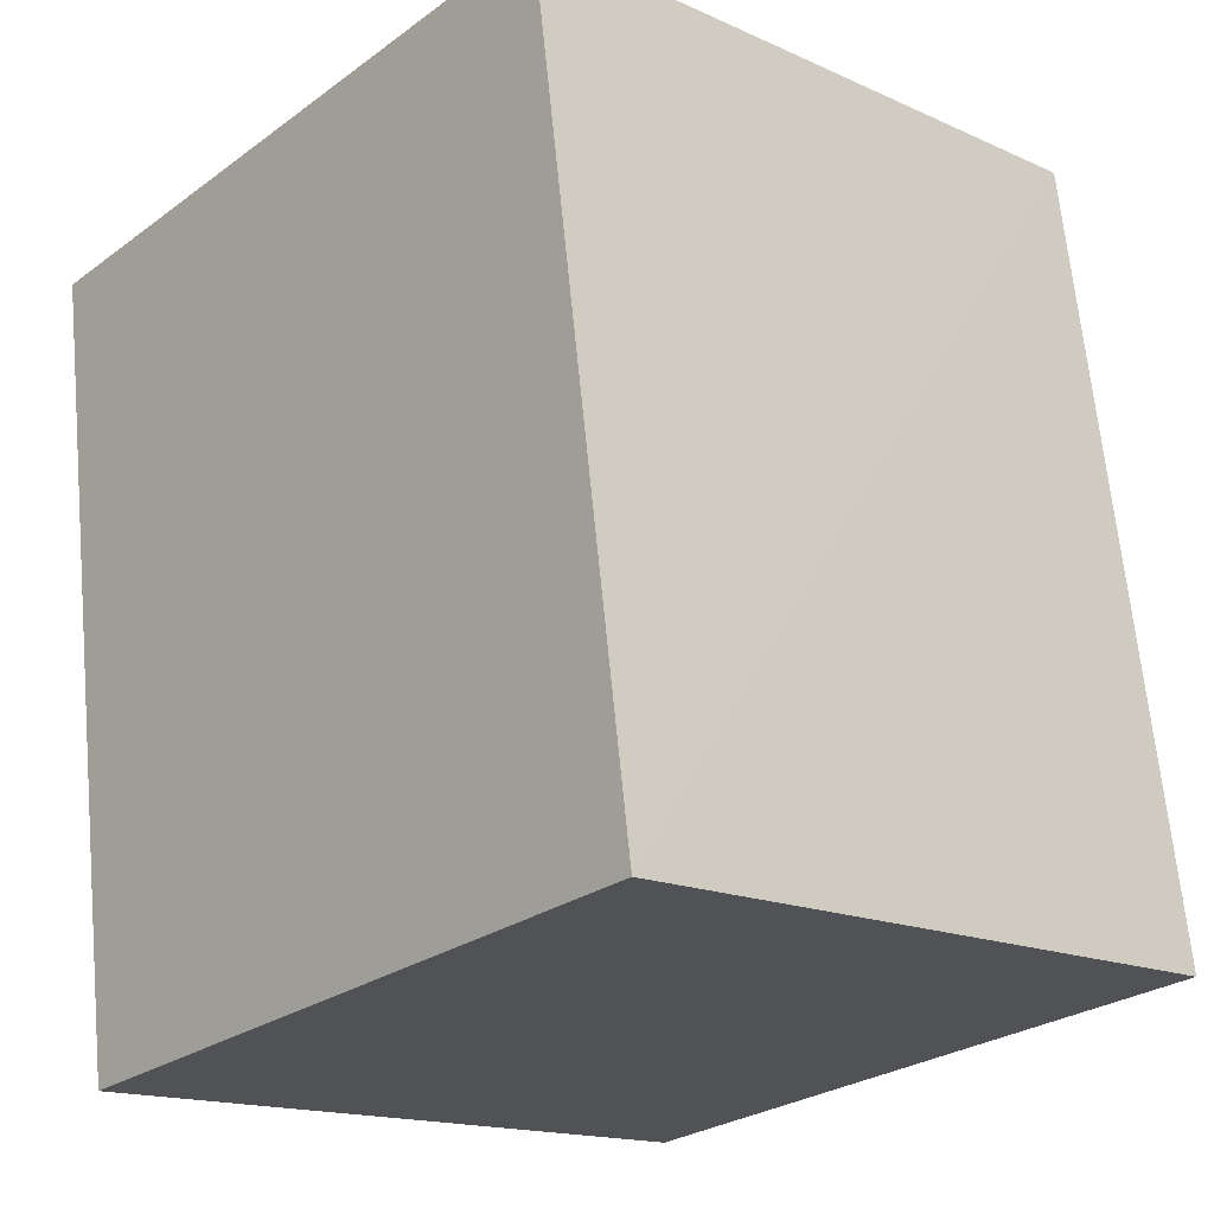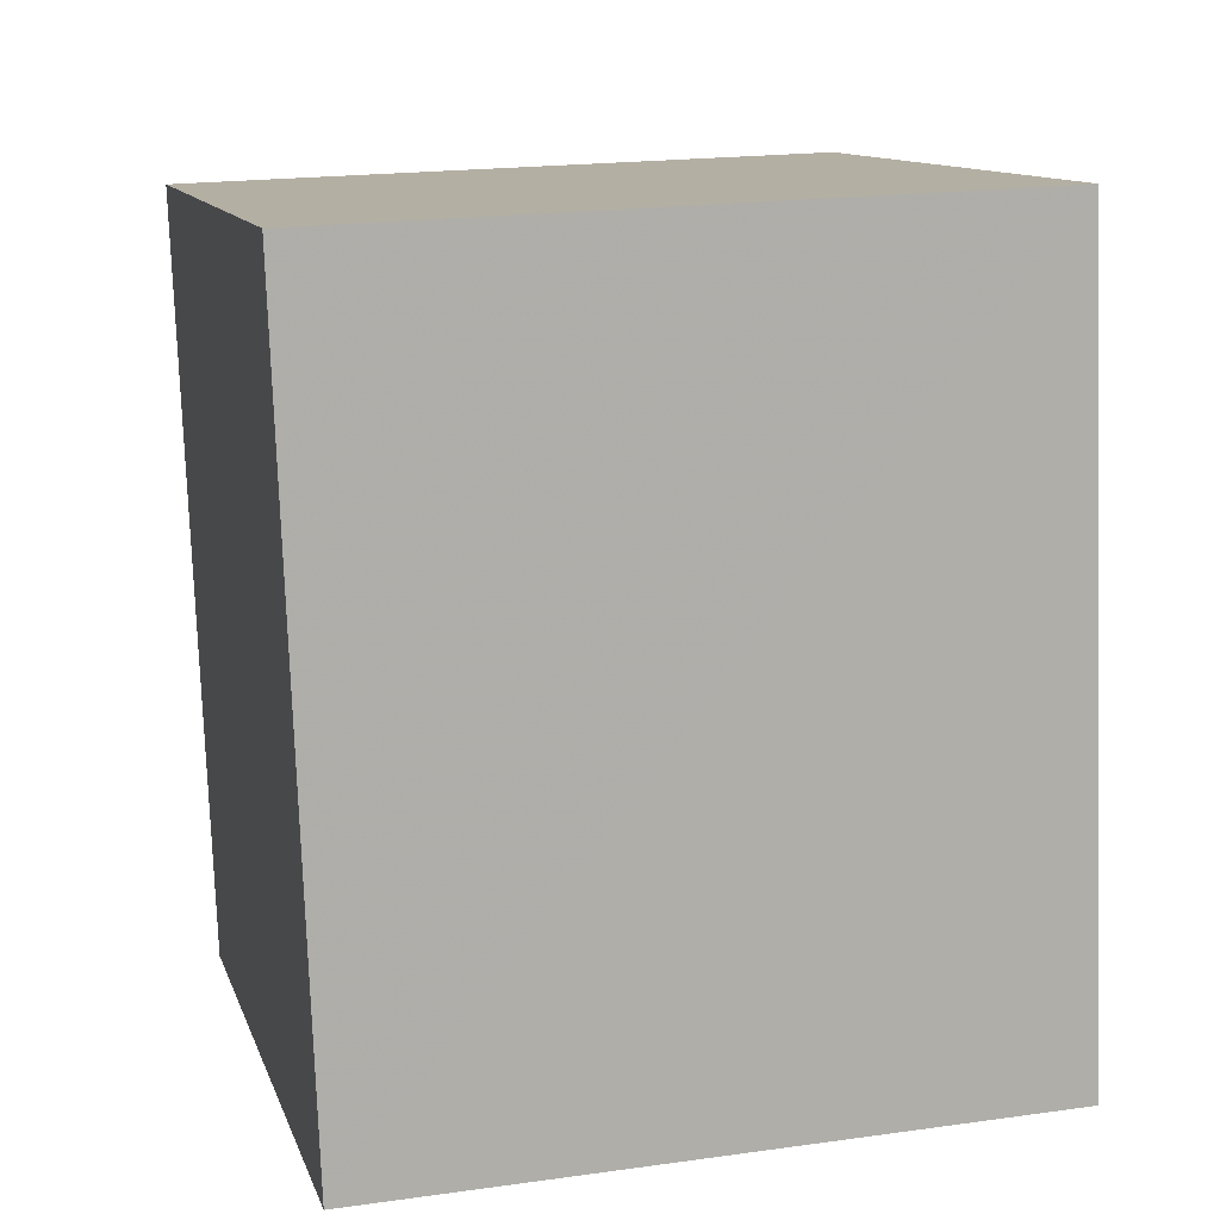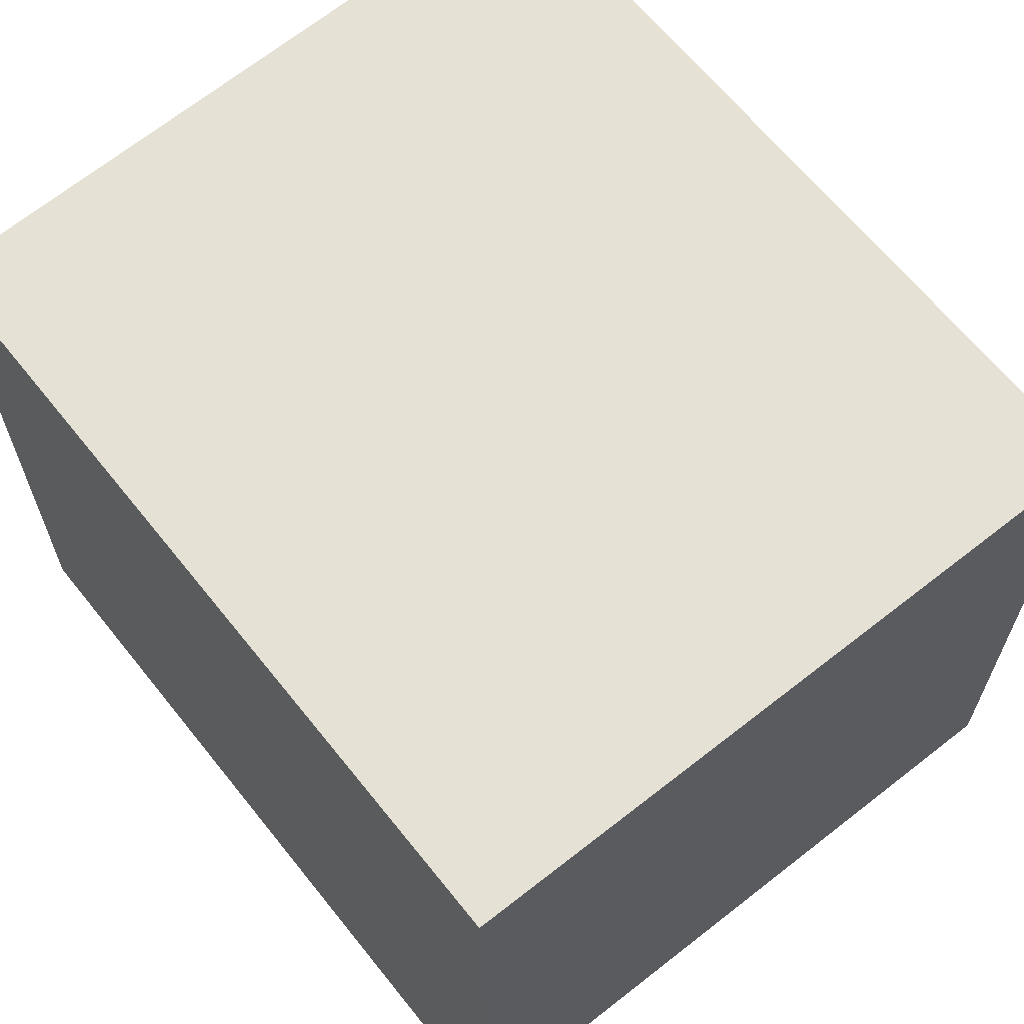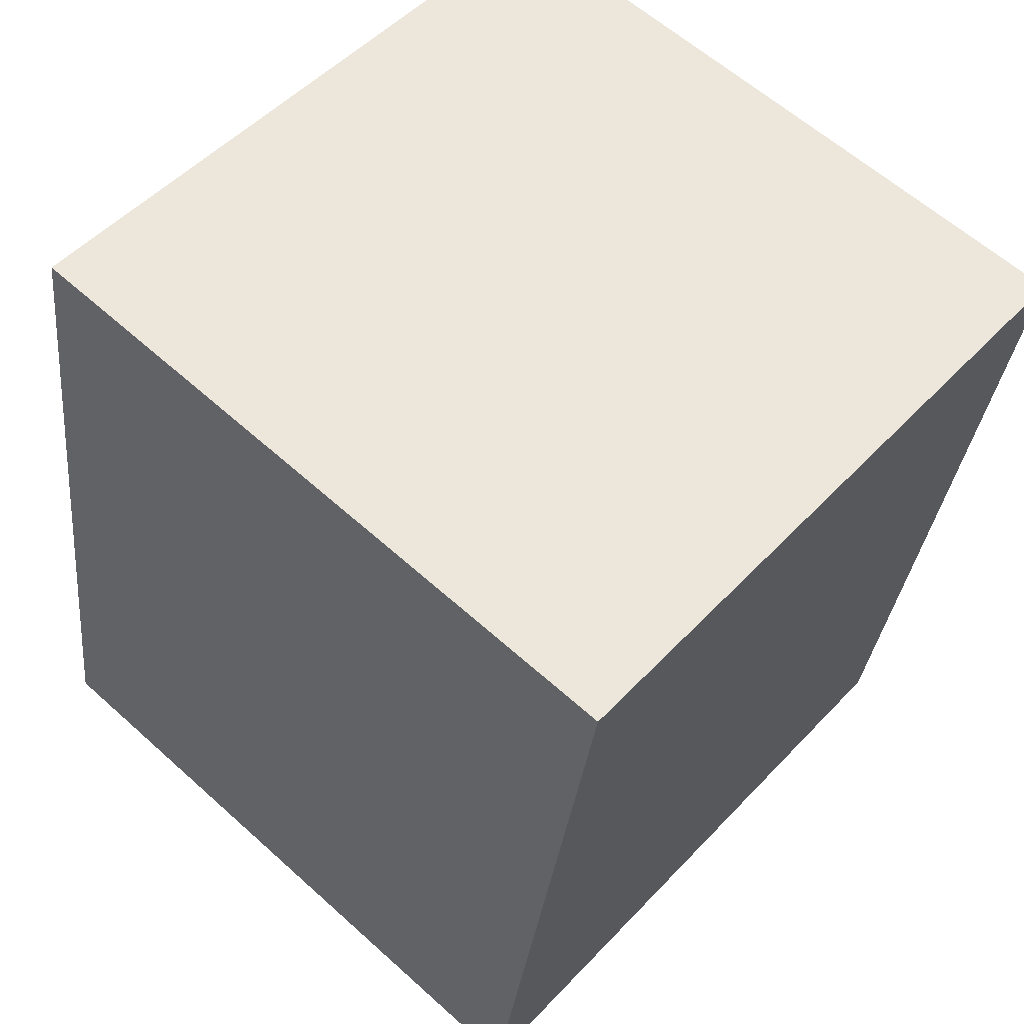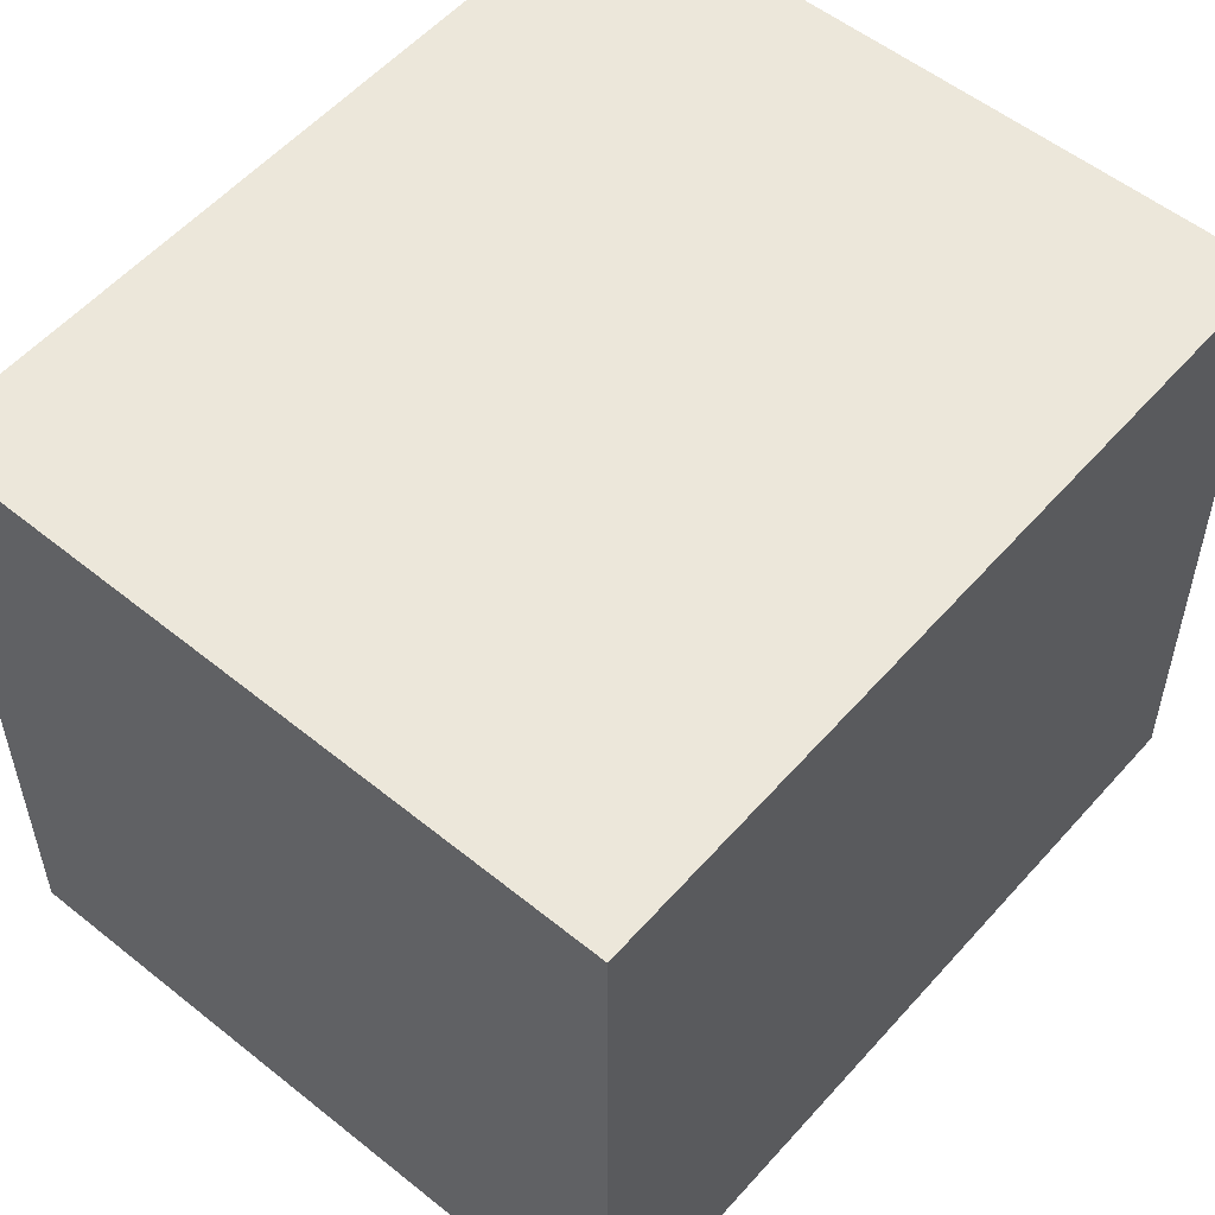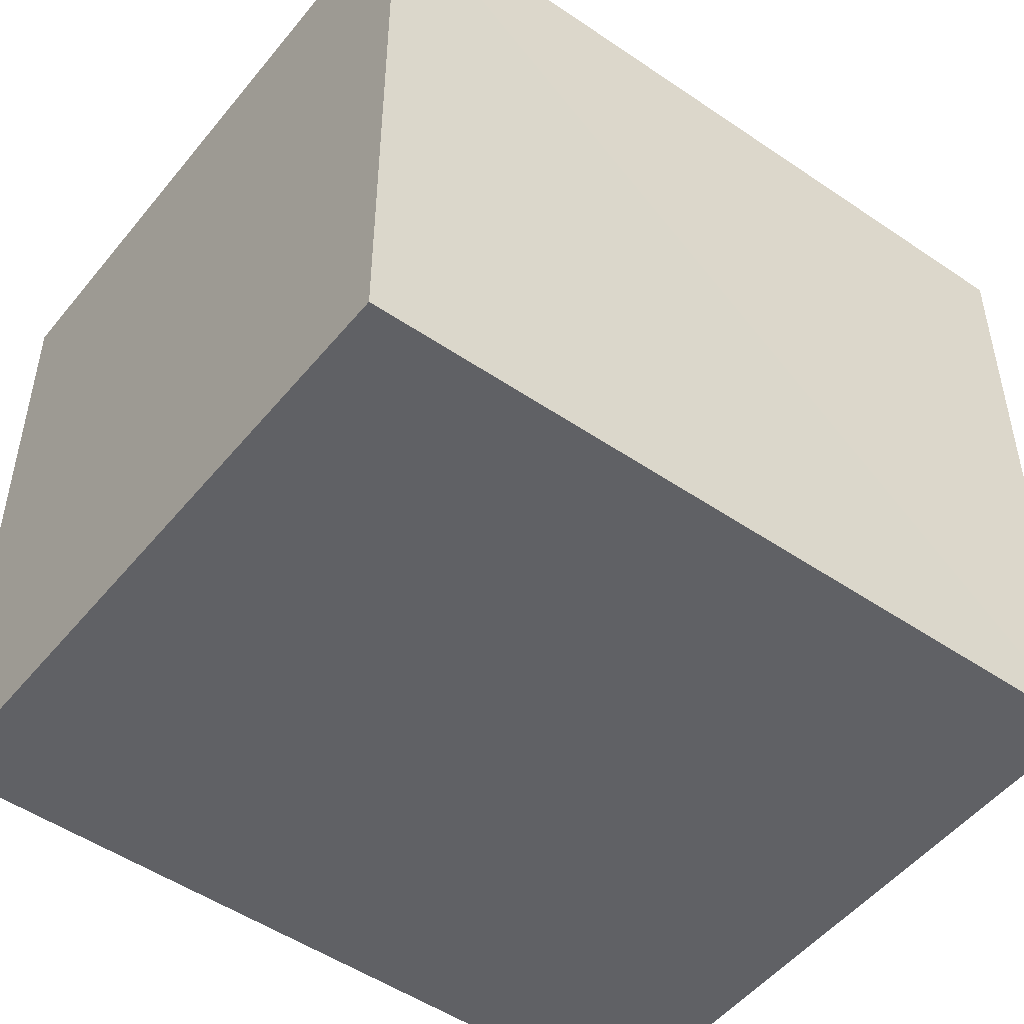
<metadata>
{"format":"obj","ext":"obj","renderer":"f3d","projection":"perspective","resolution":1024,"background":"white","views":[{"elev":-15.8,"azim":-132.9,"up":"+Y"},{"elev":20.4,"azim":-104.7,"up":"+Y"},{"elev":65.4,"azim":132.9,"up":"+Z"},{"elev":51.2,"azim":41.2,"up":"+Y"},{"elev":54.6,"azim":-147.9,"up":"+Z"},{"elev":-49.7,"azim":44.7,"up":"+Z"}]}
</metadata>
<code>
v 8.557e+04 4.468e+05 -0.271
v 8.557e+04 4.468e+05 -0.271
v 8.557e+04 4.468e+05 -0.271
v 8.557e+04 4.468e+05 -0.271
v 8.557e+04 4.468e+05 2.266
v 8.557e+04 4.468e+05 2.261
v 8.557e+04 4.468e+05 2.233
v 8.557e+04 4.468e+05 2.228
f 1 2 3 4
f 5 3 2 6
f 7 4 3 5
f 8 1 4 7
f 6 2 1 8
f 6 8 7 5

</code>
